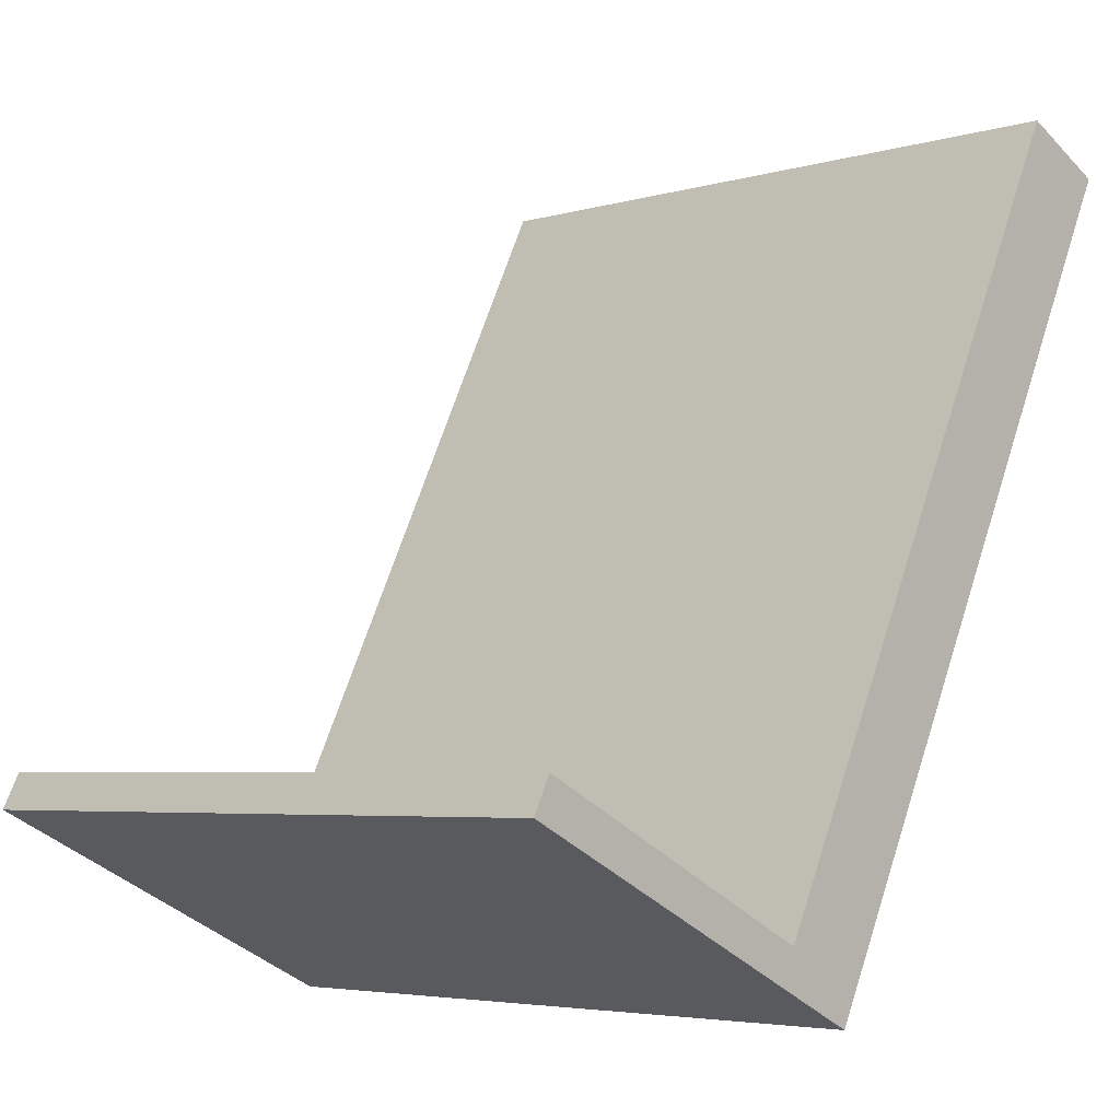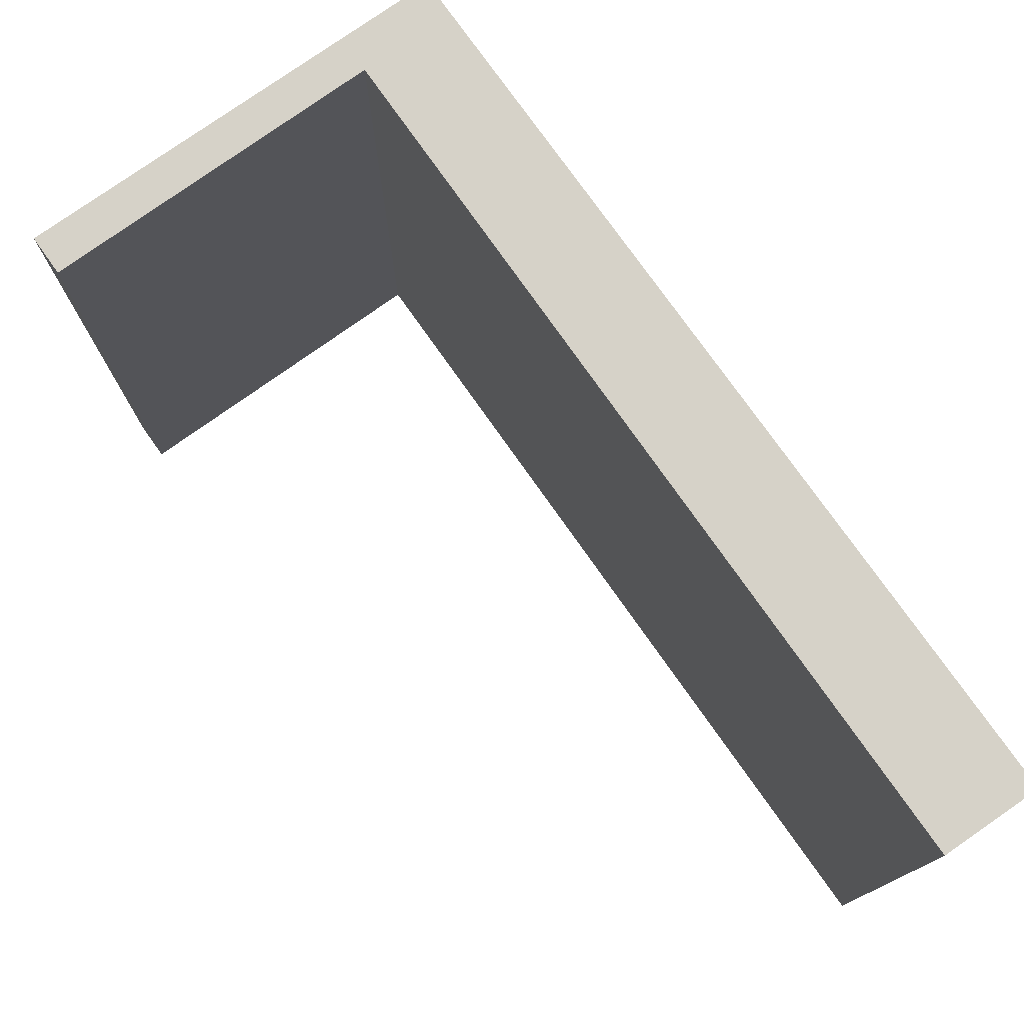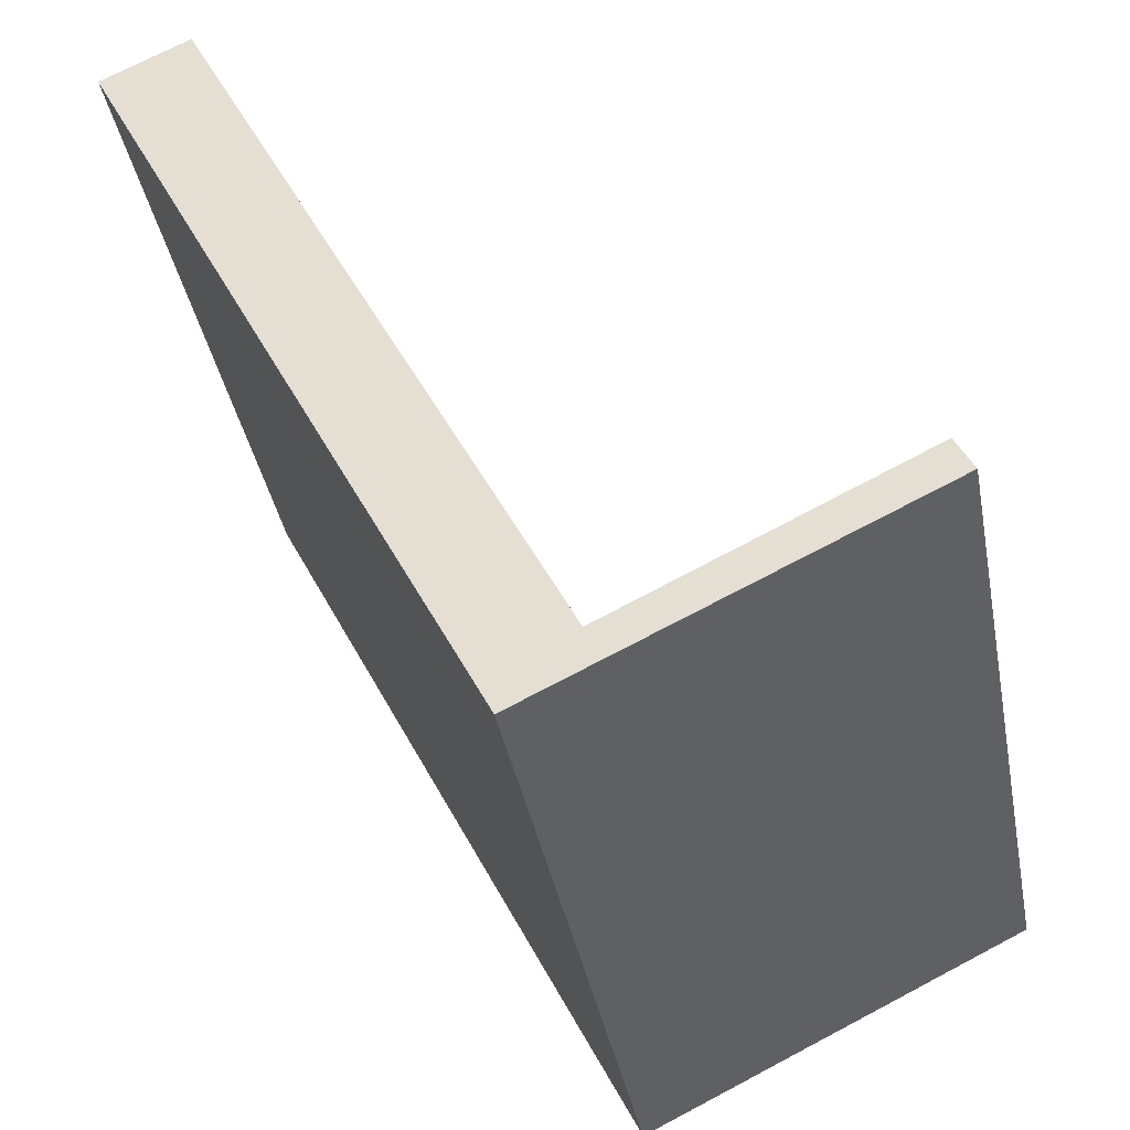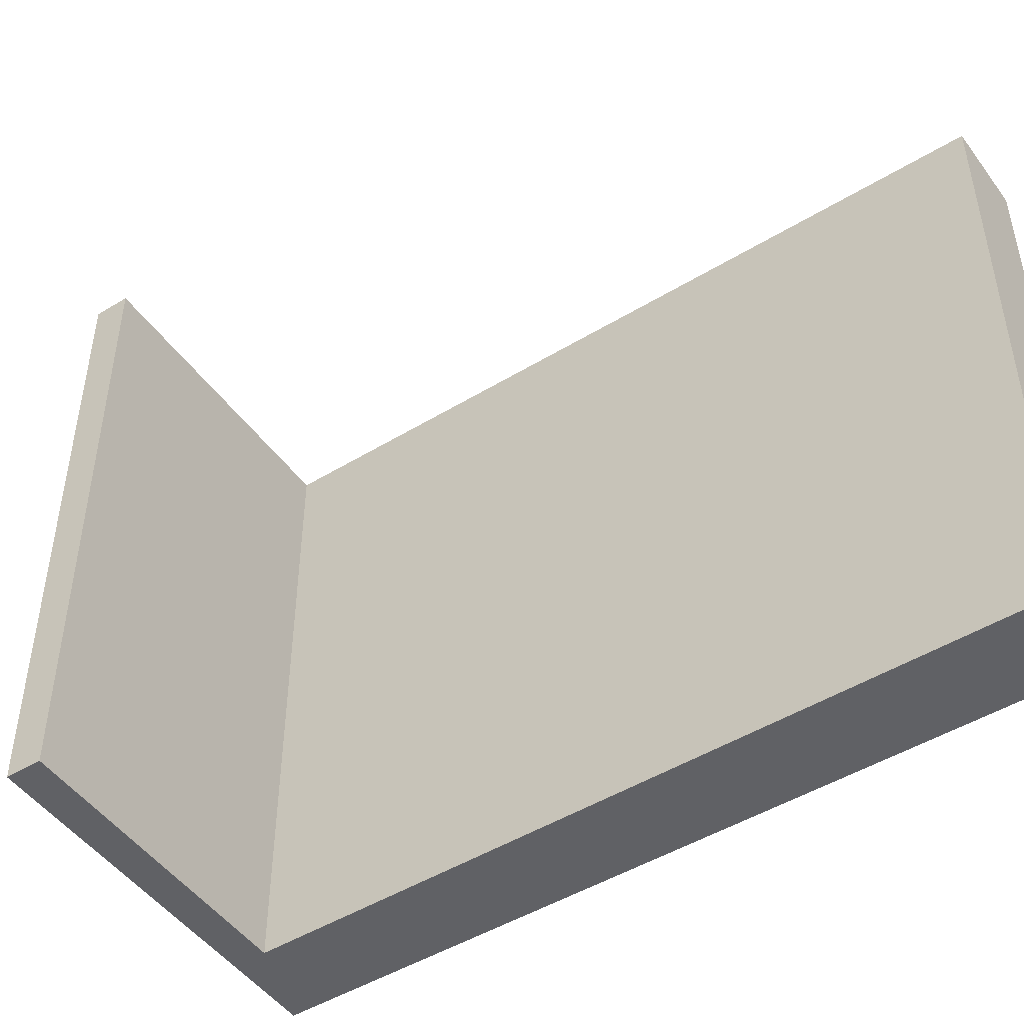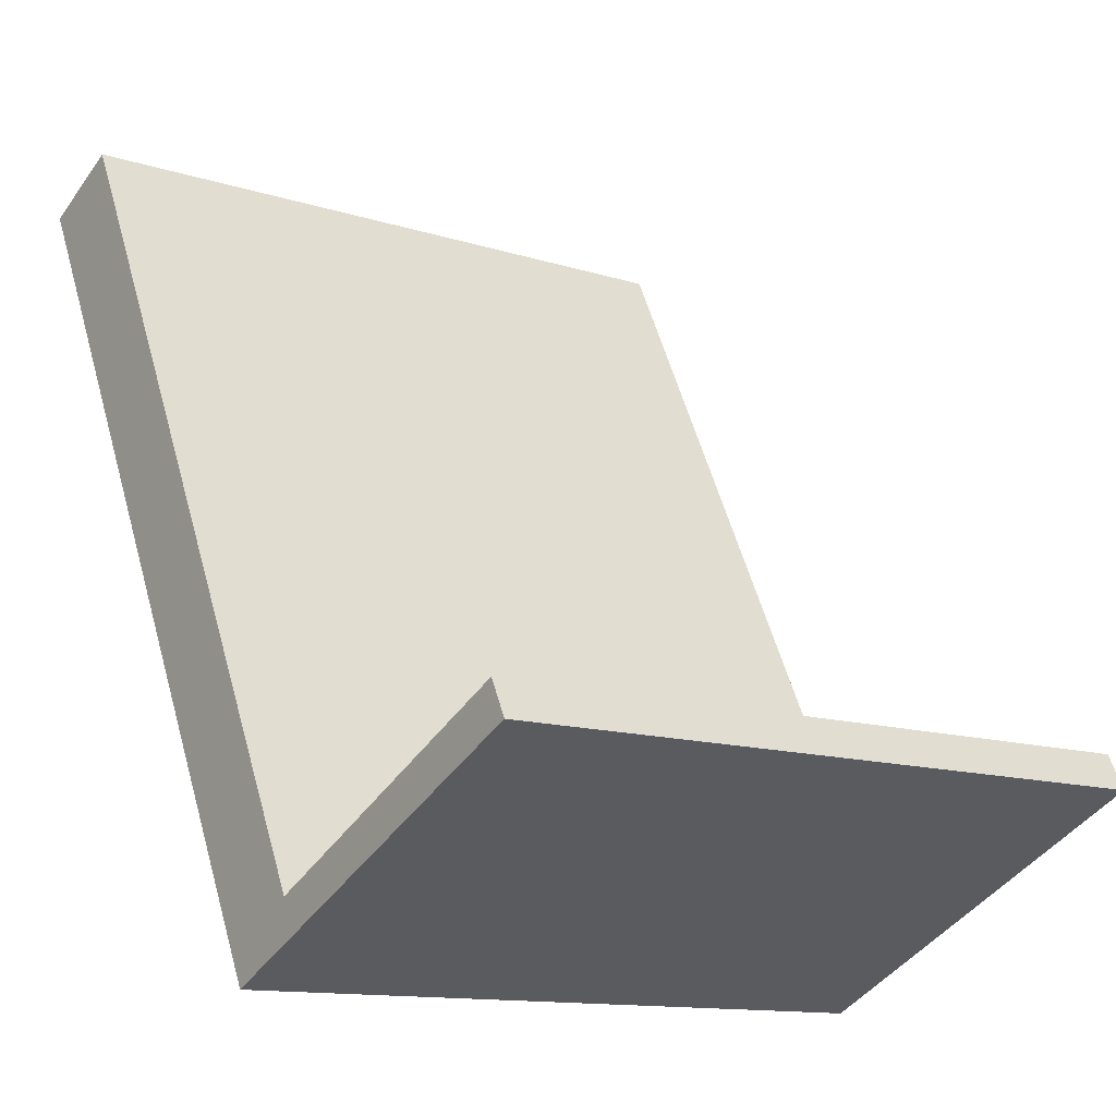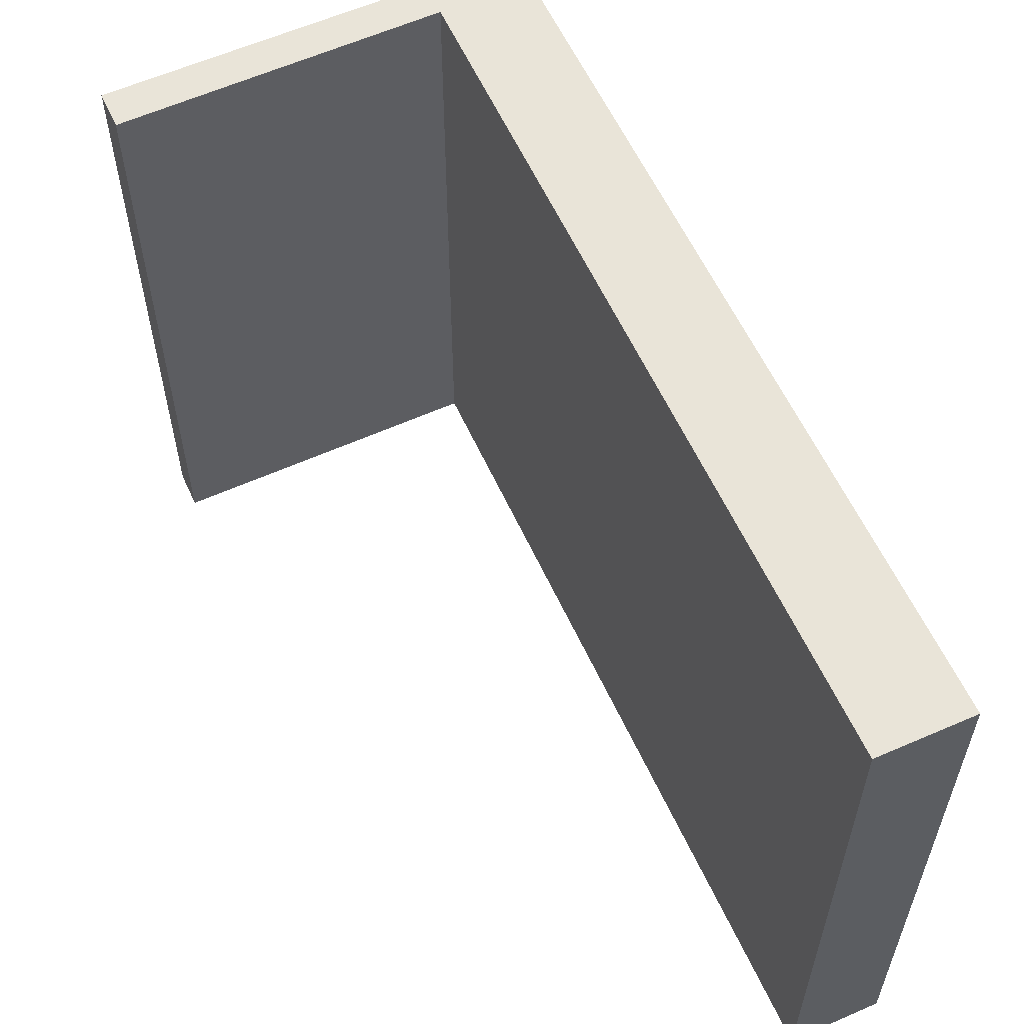
<metadata>
{"format":"obj","ext":"obj","renderer":"f3d","projection":"perspective","resolution":1024,"background":"white","views":[{"elev":-4.5,"azim":-46.3,"up":"+Z"},{"elev":77.9,"azim":-9.0,"up":"+Y"},{"elev":-39.0,"azim":-169.4,"up":"+Z"},{"elev":-48.5,"azim":-29.5,"up":"+Y"},{"elev":-12.3,"azim":-127.1,"up":"+Z"},{"elev":59.8,"azim":1.7,"up":"+Y"}]}
</metadata>
<code>
v  0 6.735 4.124e-16
v  0.167 6.735 0.338
v  3.699 6.735 -1.797
v  3.036 6.735 -1.079
v  6.737 6.735 6.417
v  7.604 6.735 5.998
v  0 0 0
v  0.167 -2.07e-17 0.338
v  3.036 6.607e-17 -1.079
v  6.737 -3.929e-16 6.417
v  7.604 -3.673e-16 5.998
v  3.699 1.1e-16 -1.797
g defaultobject
f 1 2 3
f 4 3 2
f 5 3 4
f 6 3 5
f 7 2 1
f 2 7 8
f 9 5 4
f 5 9 10
f 8 4 2
f 4 8 9
f 10 6 5
f 6 10 11
f 11 3 6
f 3 11 12
f 12 1 3
f 1 12 7
f 11 10 12
f 9 12 10
f 7 12 9
f 8 7 9

</code>
